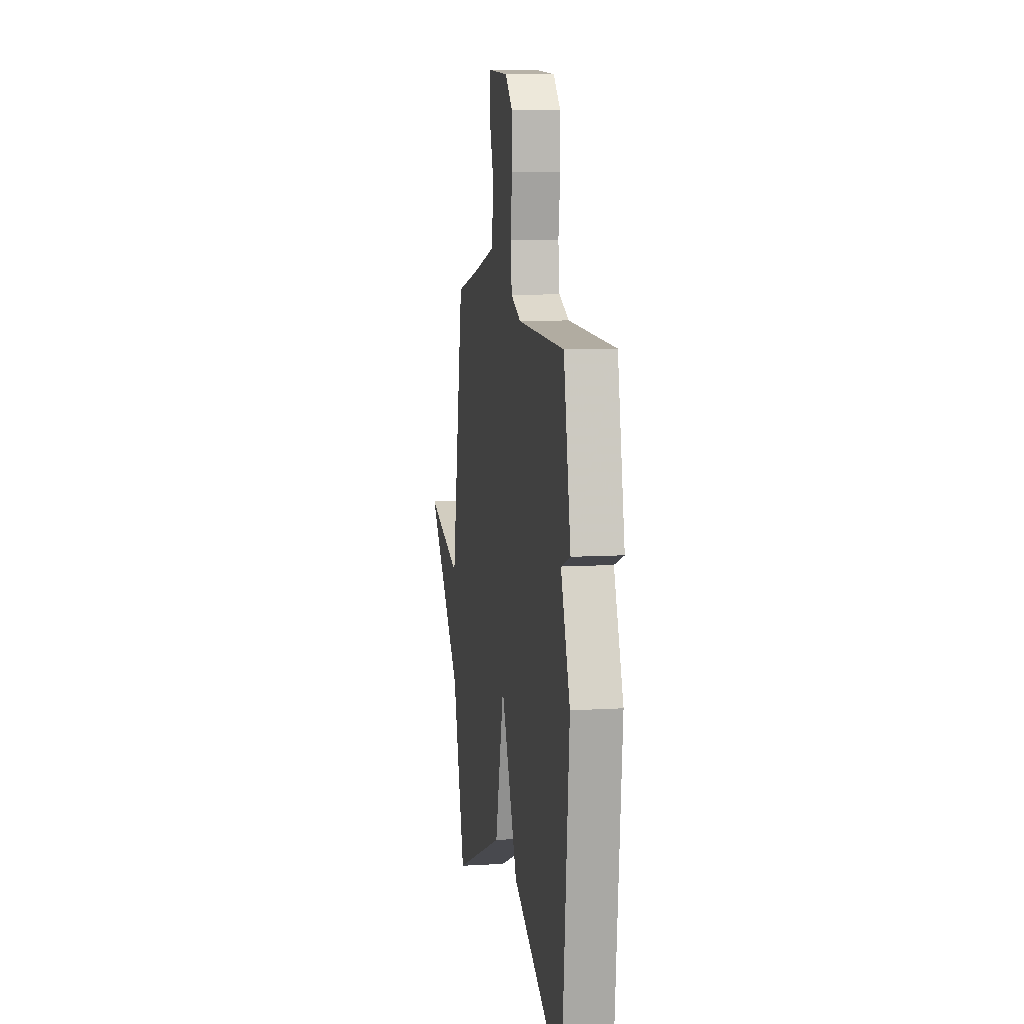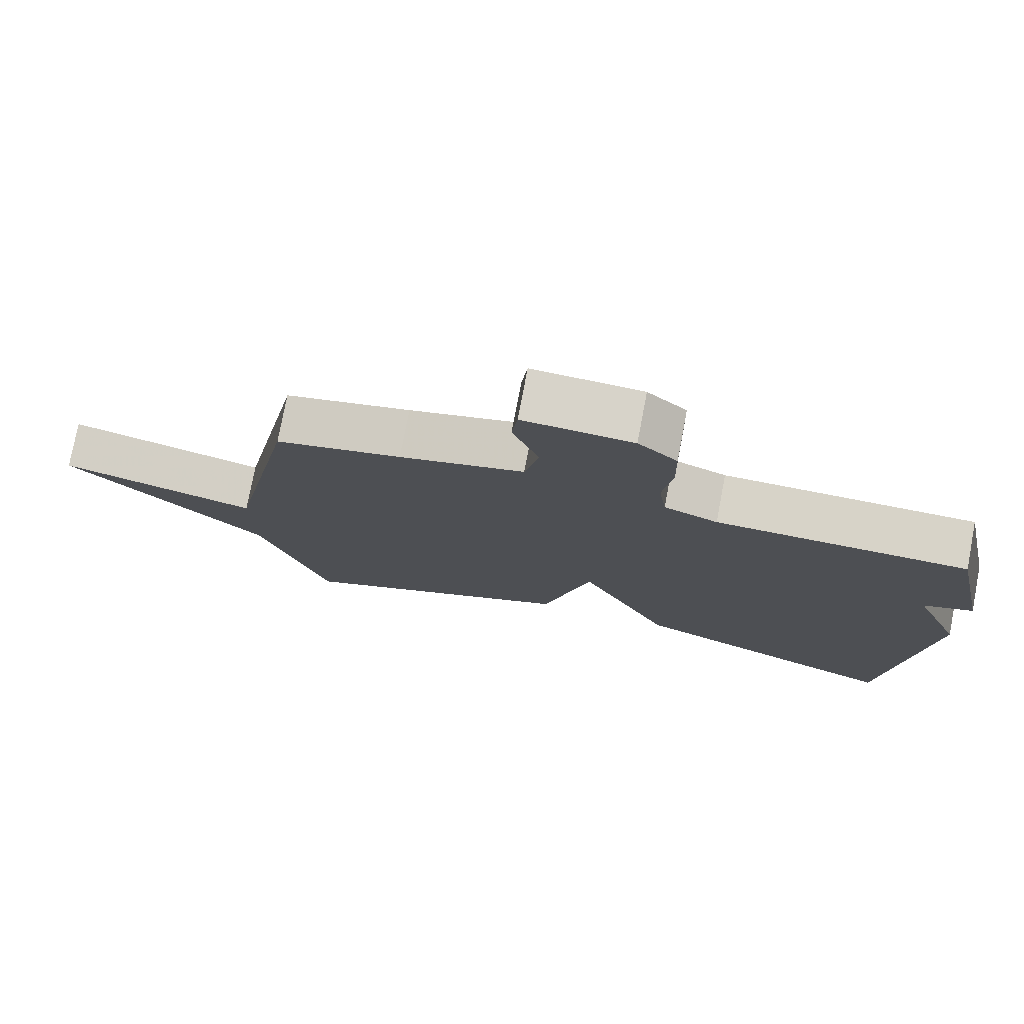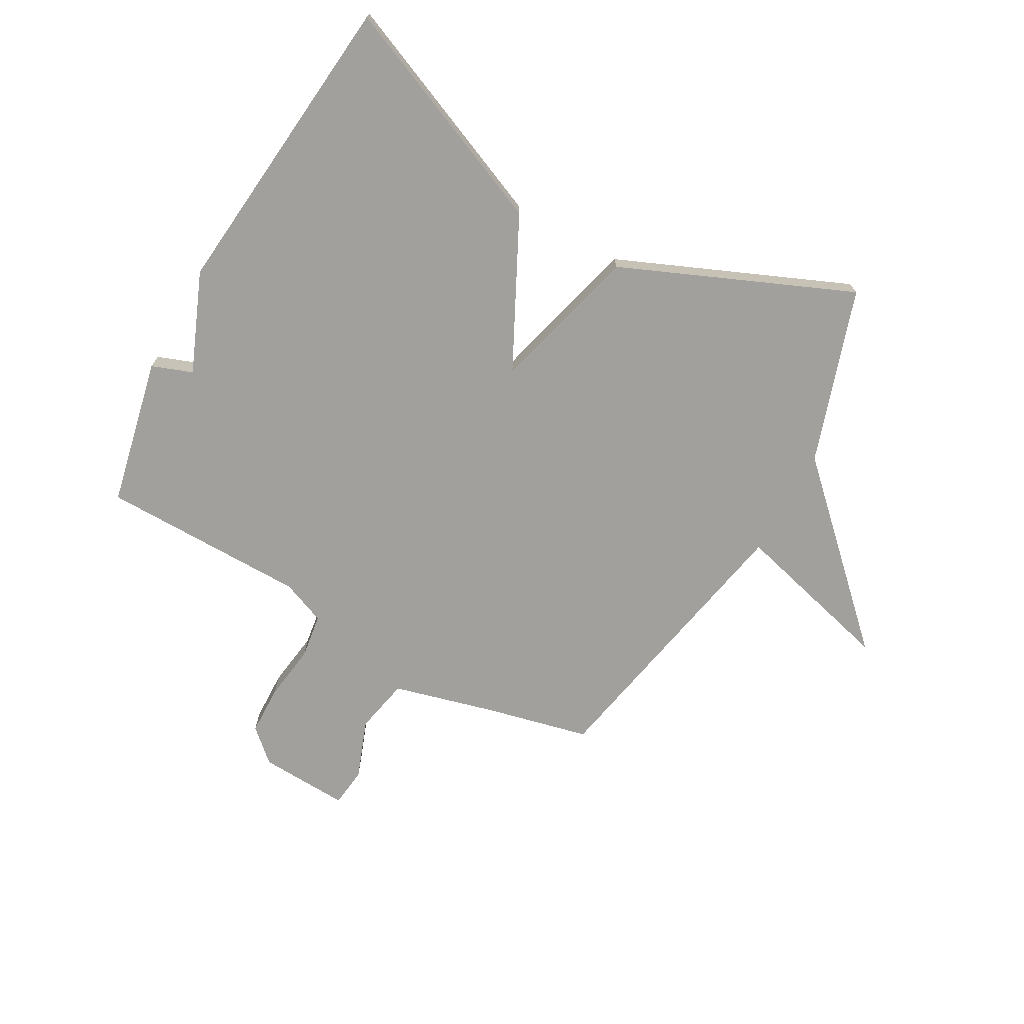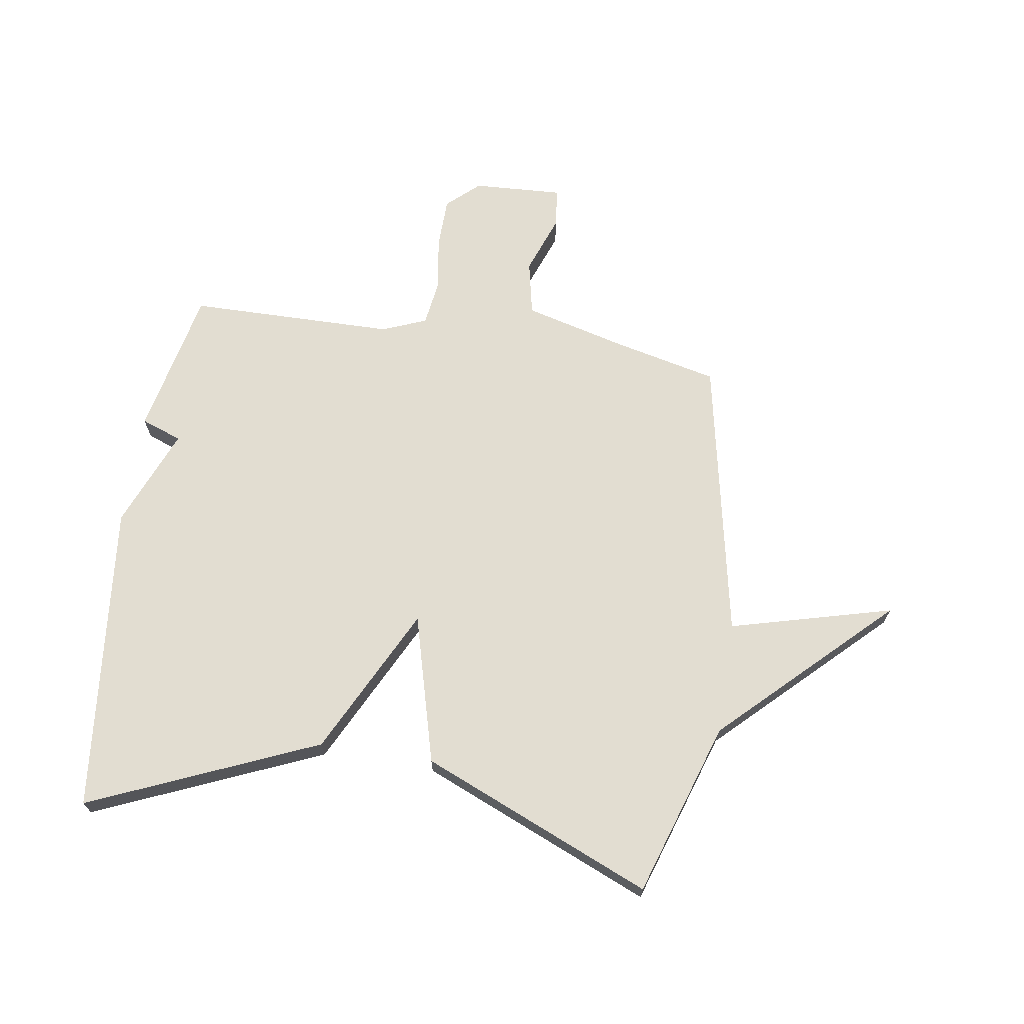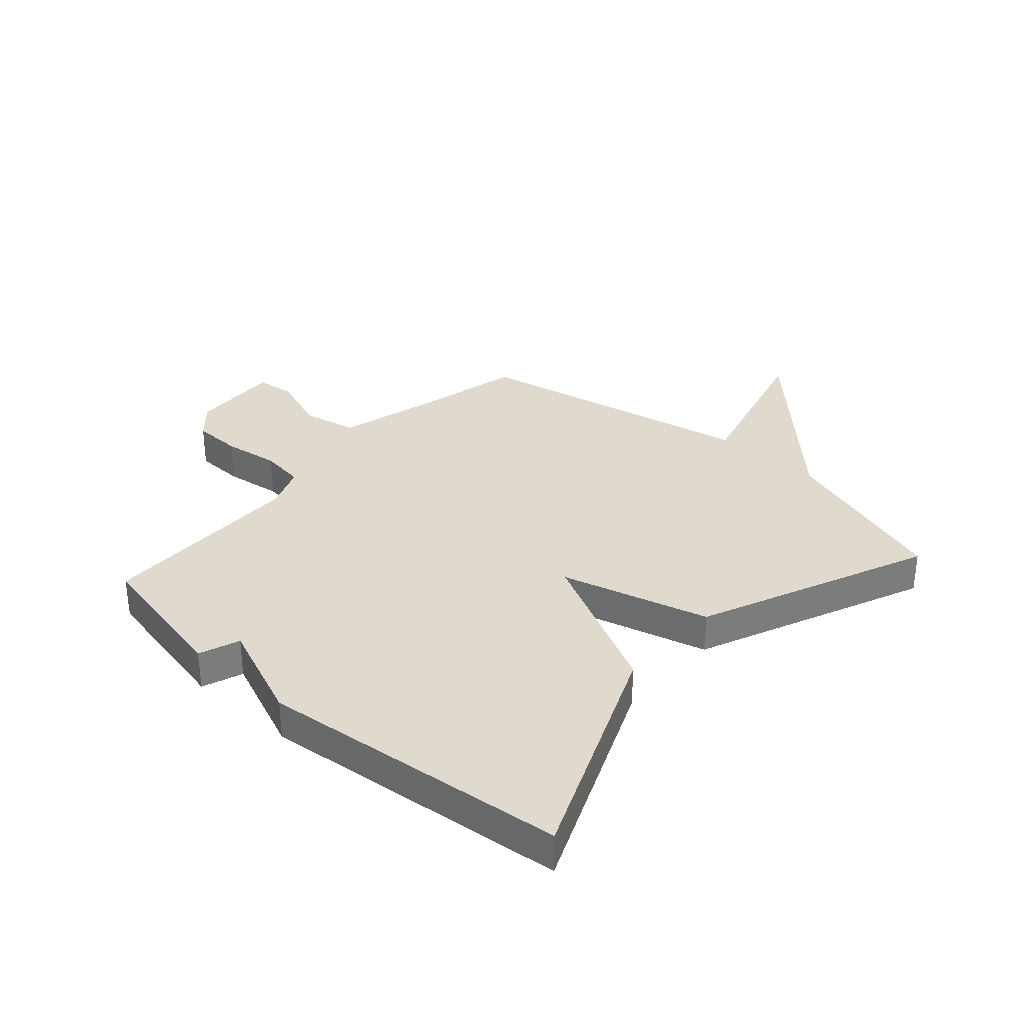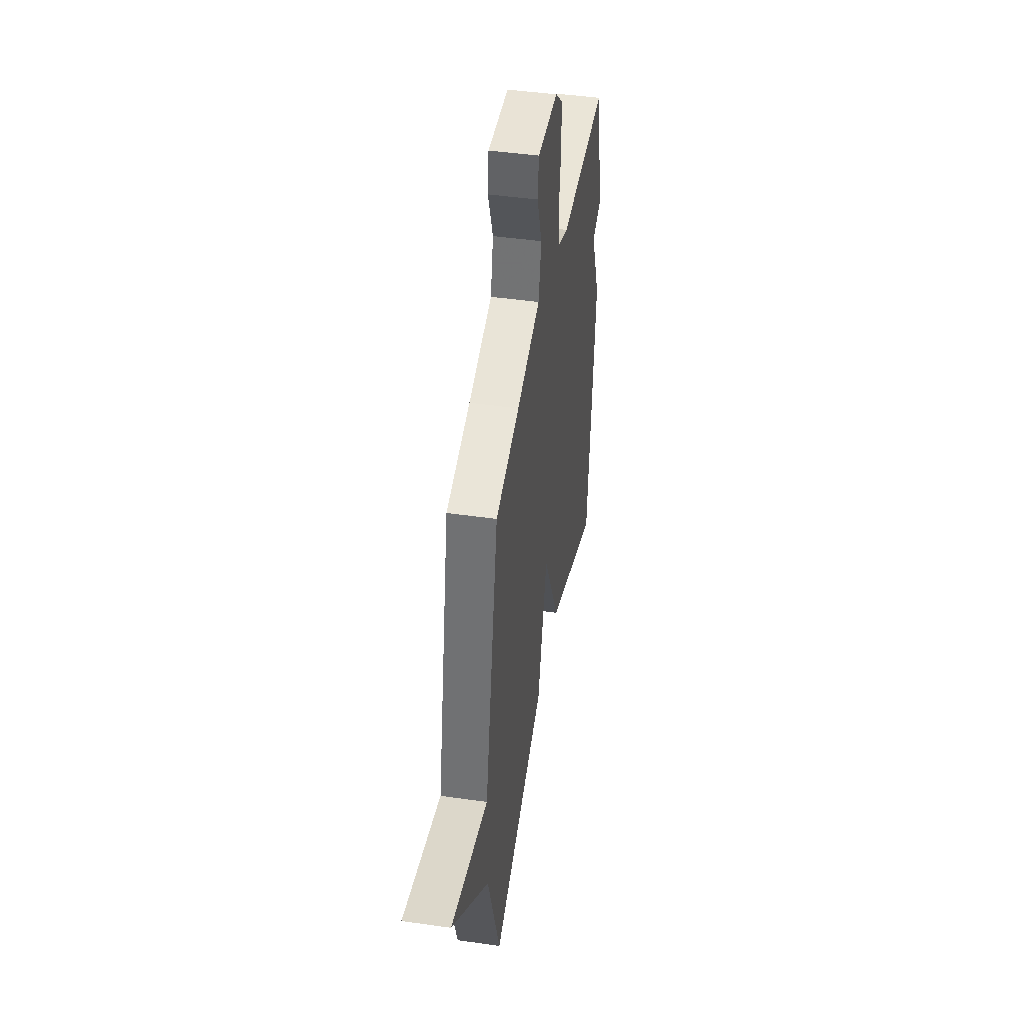
<metadata>
{"format":"obj","ext":"obj","renderer":"f3d","projection":"perspective","resolution":1024,"background":"white","views":[{"elev":9.6,"azim":81.3,"up":"+Z"},{"elev":76.8,"azim":10.8,"up":"+Z"},{"elev":-71.6,"azim":151.0,"up":"+Y"},{"elev":68.4,"azim":-171.2,"up":"+Y"},{"elev":32.7,"azim":131.8,"up":"+Y"},{"elev":44.8,"azim":-80.5,"up":"+Z"}]}
</metadata>
<code>
v -0.5 0.07 0.5
v -0.319 0.07 0.542
v -0.14 0.07 0.589
v -0.12 0.07 0.685
v -0.158 0.07 0.788
v -0.15 0.07 0.857
v 0.007 0.07 0.849
v 0.063 0.07 0.798
v 0.065 0.07 0.711
v 0.051 0.07 0.613
v 0.062 0.07 0.535
v 0.139 0.07 0.504
v 0.5 0.07 0.5
v 0.555 0.07 0.242
v 0.484 0.07 0.216
v 0.555 0.07 0.042
v 0.5 0.07 -0.5
v 0.103 0.07 -0.33
v -0.027 0.07 -0.07
v -0.097 0.07 -0.33
v -0.5 0.07 -0.5
v -0.599 0.07 -0.196
v -0.883 0.07 0.079
v -0.599 0.07 0.004
v -0.5 0 0.5
v -0.319 0 0.542
v -0.14 0 0.589
v -0.12 0 0.685
v -0.158 0 0.788
v -0.15 0 0.857
v 0.007 0 0.849
v 0.063 0 0.798
v 0.065 0 0.711
v 0.051 0 0.613
v 0.062 0 0.535
v 0.139 0 0.504
v 0.5 0 0.5
v 0.555 0 0.242
v 0.484 0 0.216
v 0.555 0 0.042
v 0.5 0 -0.5
v 0.103 0 -0.33
v -0.027 0 -0.07
v -0.097 0 -0.33
v -0.5 0 -0.5
v -0.599 0 -0.196
v -0.883 0 0.079
v -0.599 0 0.004
f 22 23 24
f 24 1 2
f 22 24 2
f 21 22 2
f 20 21 2
f 19 20 2
f 19 2 3
f 18 19 3
f 17 18 3
f 16 17 3
f 15 16 3
f 12 13 14 15
f 11 12 15 3
f 10 11 3 4
f 8 9 10
f 7 8 10
f 6 7 10
f 5 6 10
f 4 5 10
f 48 47 46
f 26 25 48
f 26 48 46
f 26 46 45
f 26 45 44
f 26 44 43
f 27 26 43
f 27 43 42
f 27 42 41
f 27 41 40
f 27 40 39
f 39 38 37 36
f 27 39 36 35
f 28 27 35 34
f 34 33 32
f 34 32 31
f 34 31 30
f 34 30 29
f 34 29 28
f 1 25 26 2
f 2 26 27 3
f 3 27 28 4
f 4 28 29 5
f 5 29 30 6
f 6 30 31 7
f 7 31 32 8
f 8 32 33 9
f 9 33 34 10
f 10 34 35 11
f 11 35 36 12
f 12 36 37 13
f 13 37 38 14
f 14 38 39 15
f 15 39 40 16
f 16 40 41 17
f 17 41 42 18
f 18 42 43 19
f 19 43 44 20
f 20 44 45 21
f 21 45 46 22
f 22 46 47 23
f 23 47 48 24
f 24 48 25 1

</code>
